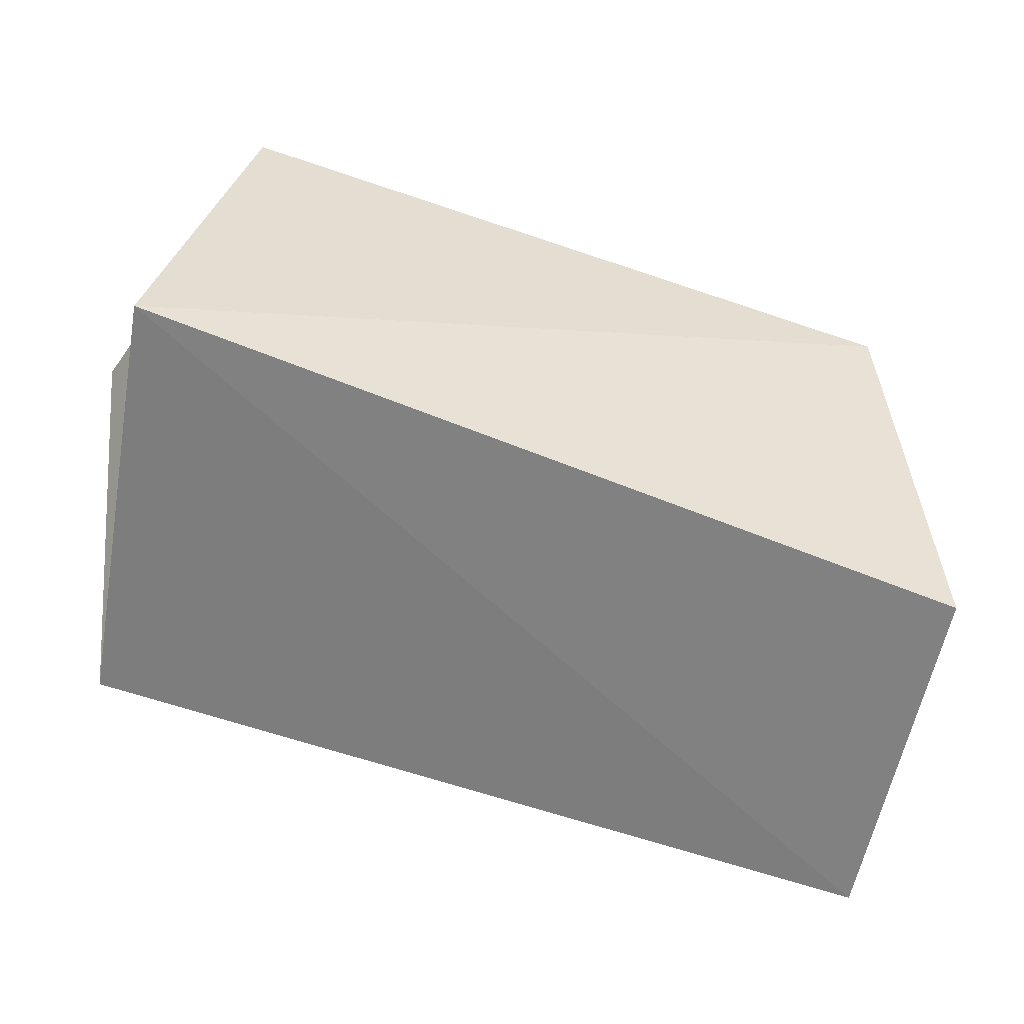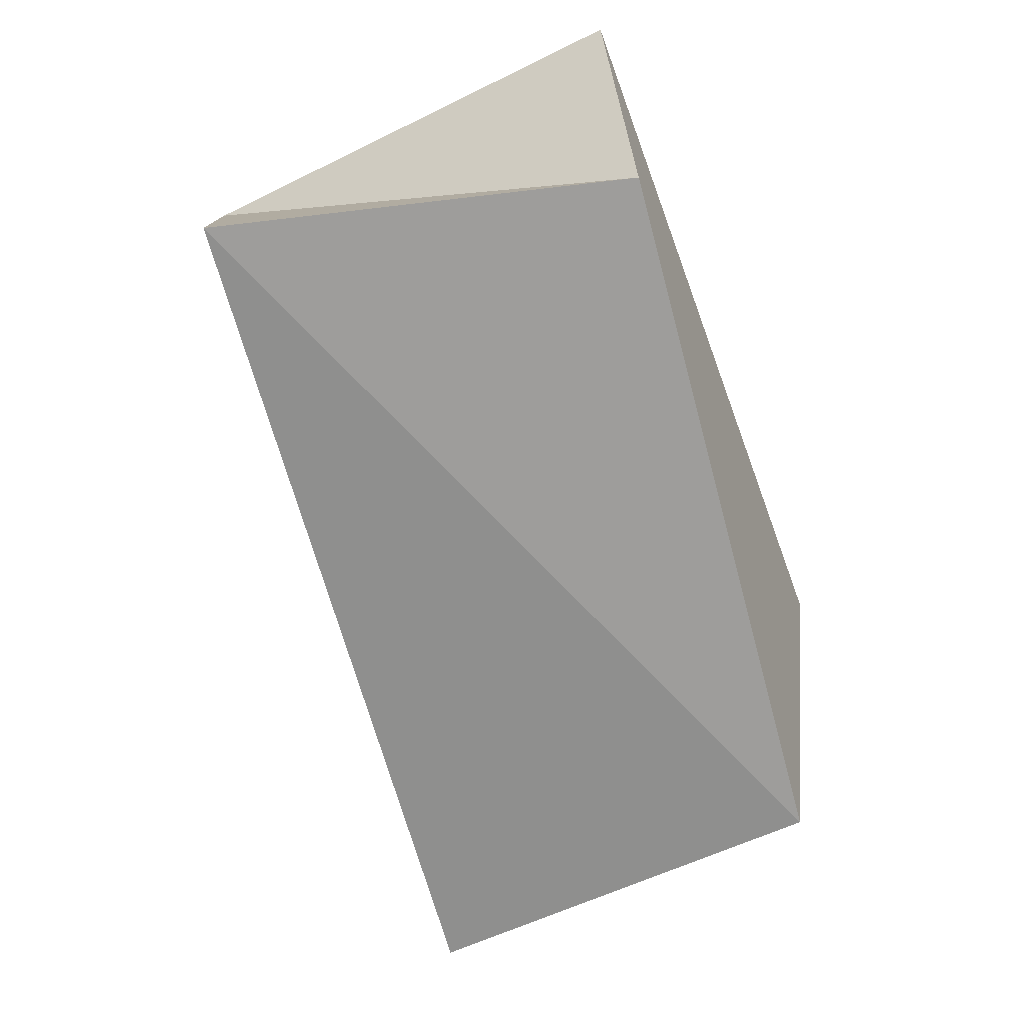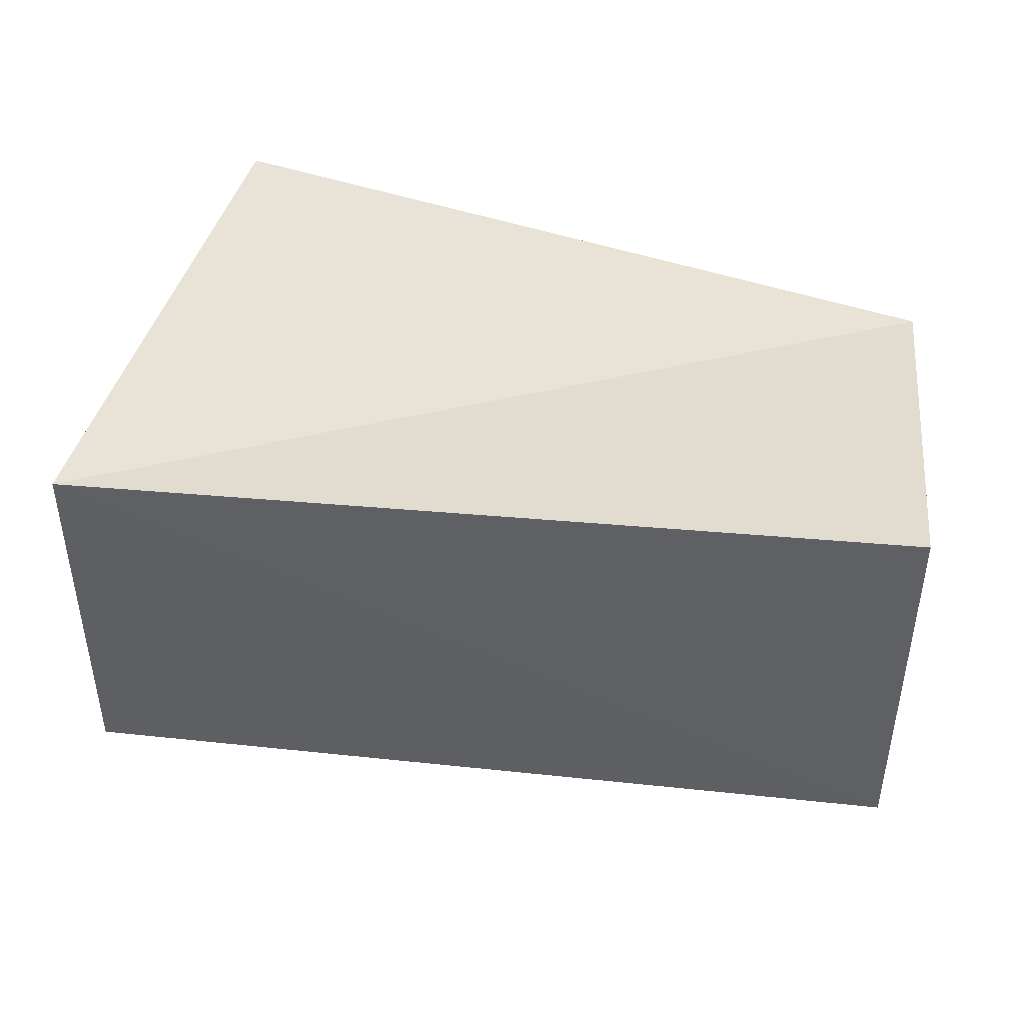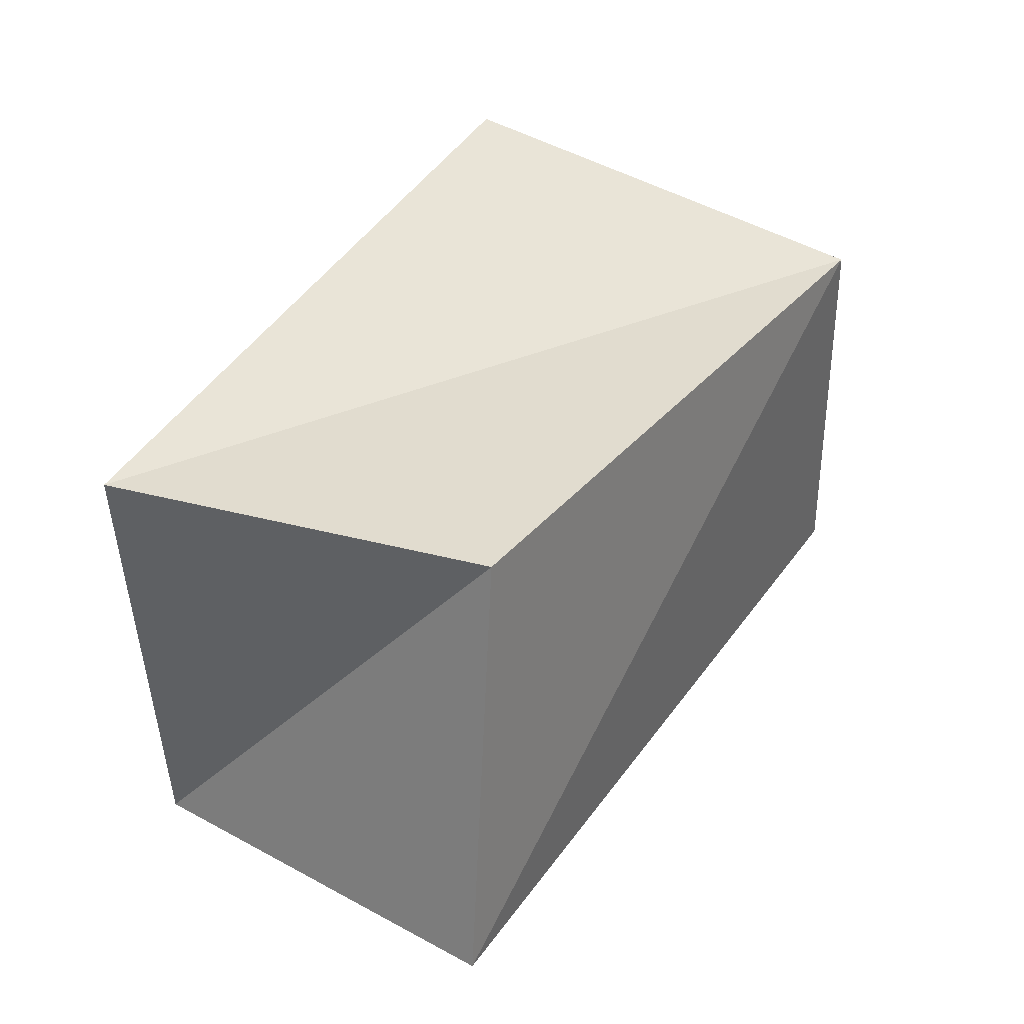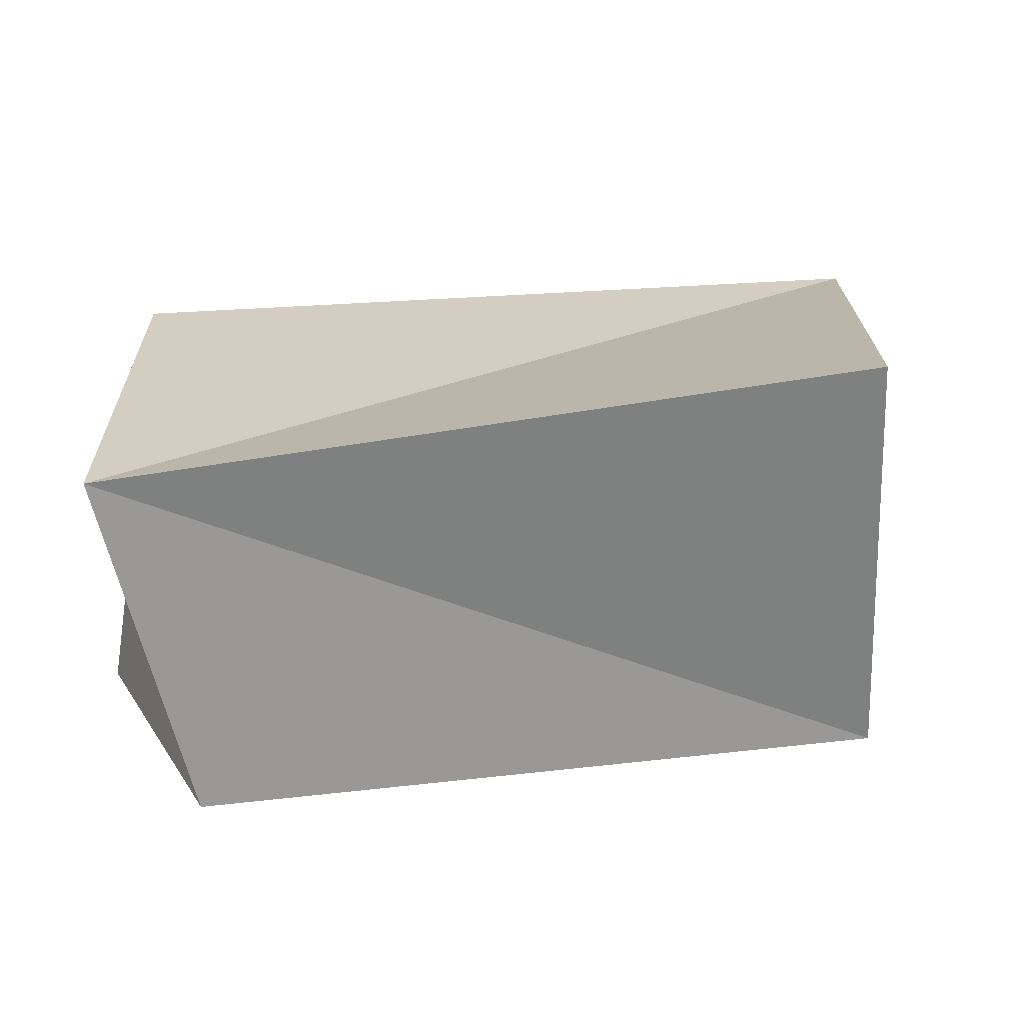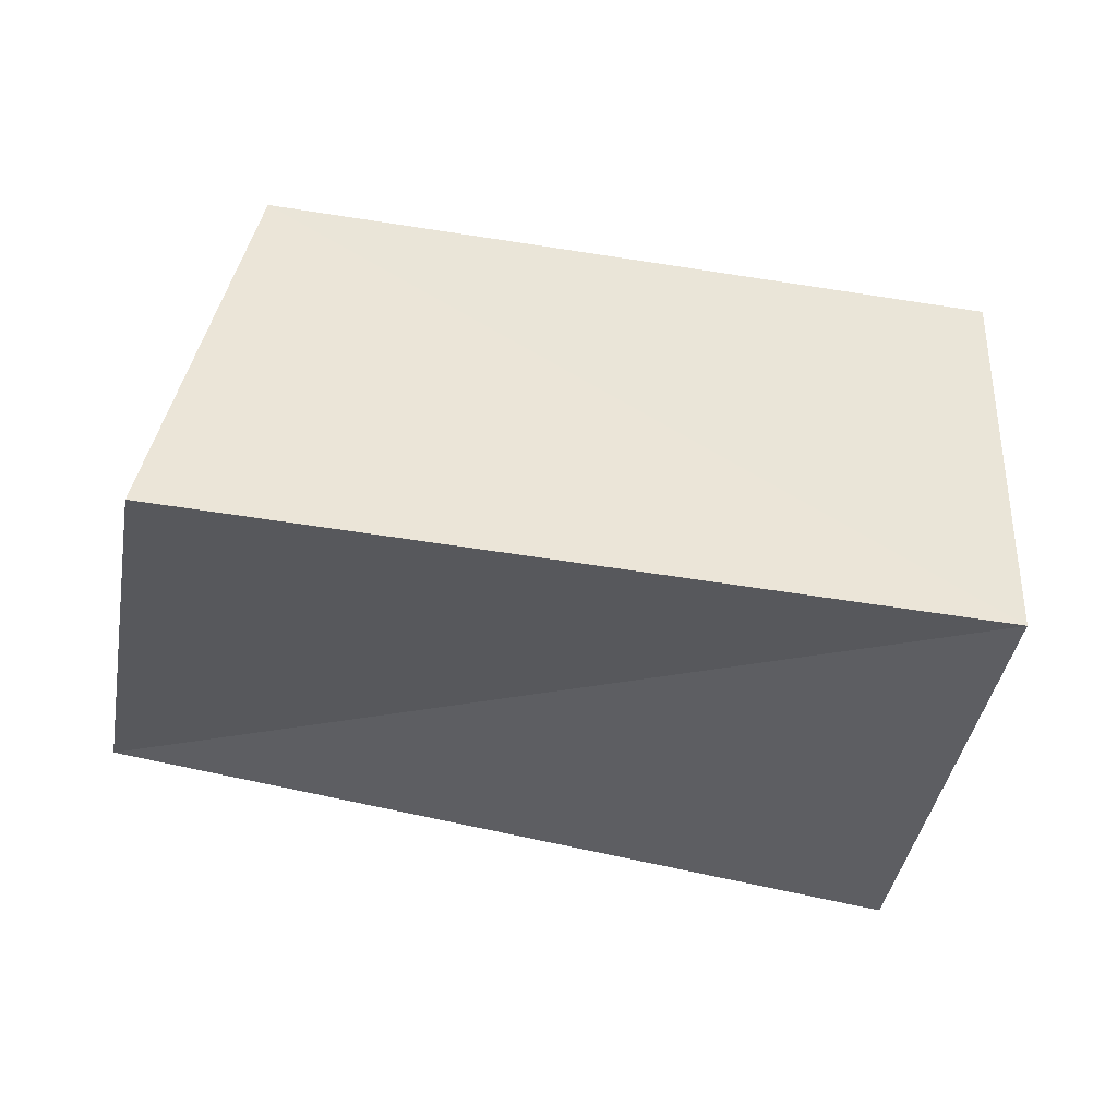
<metadata>
{"format":"obj","ext":"obj","renderer":"f3d","projection":"perspective","resolution":1024,"background":"white","views":[{"elev":-50.1,"azim":160.5,"up":"+Y"},{"elev":-68.4,"azim":108.7,"up":"+Z"},{"elev":-52.4,"azim":-8.7,"up":"+Y"},{"elev":36.7,"azim":121.8,"up":"+Y"},{"elev":21.3,"azim":170.7,"up":"+Z"},{"elev":52.7,"azim":14.9,"up":"+Y"}]}
</metadata>
<code>
v 0.06009 -0.02139 -0.03042
v -0.06025 -0.03772 0.02468
v 0.04774 0.03185 -0.02583
v -0.05364 -0.02886 -0.02479
v -0.0478 0.02595 -0.0266
v -0.0433 0.03539 0.03256
v 0.05963 0.03264 0.02163
v 0.05087 -0.03034 0.02572
f 2 6 4
f 1 2 4
f 4 6 5
f 5 1 4
f 2 7 6
f 8 2 1
f 8 7 2
f 6 7 5
f 3 1 5
f 5 7 3
f 3 8 1
f 7 8 3

</code>
